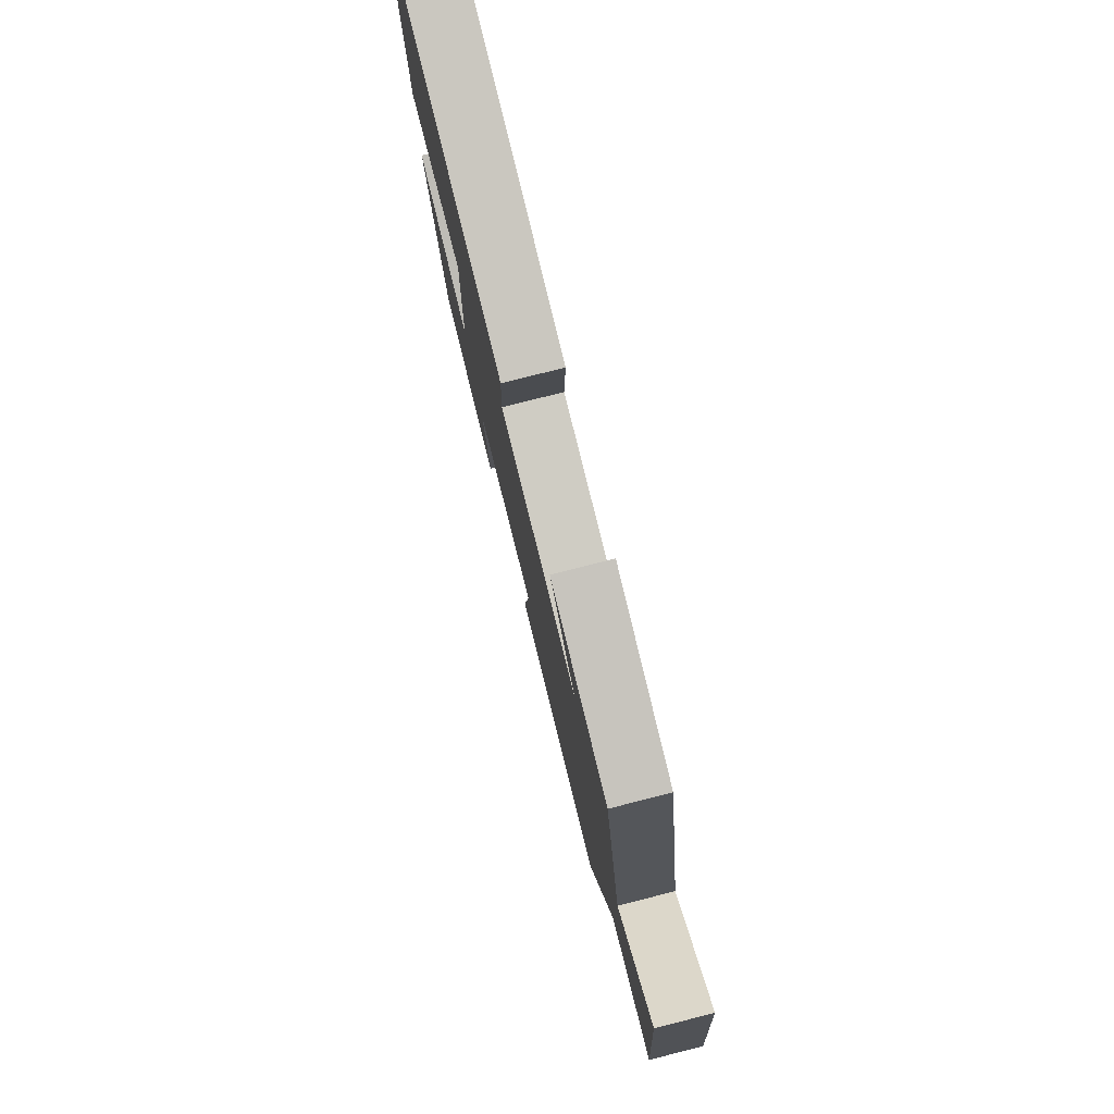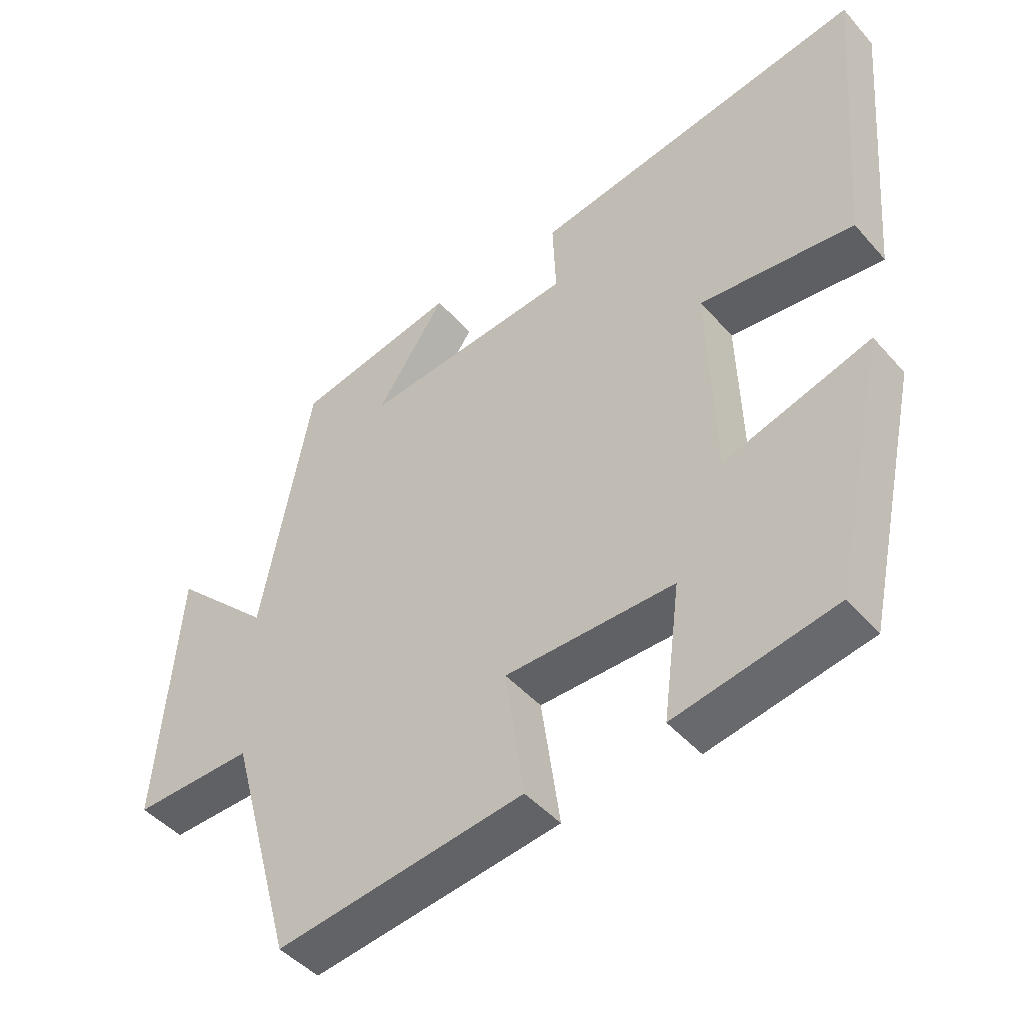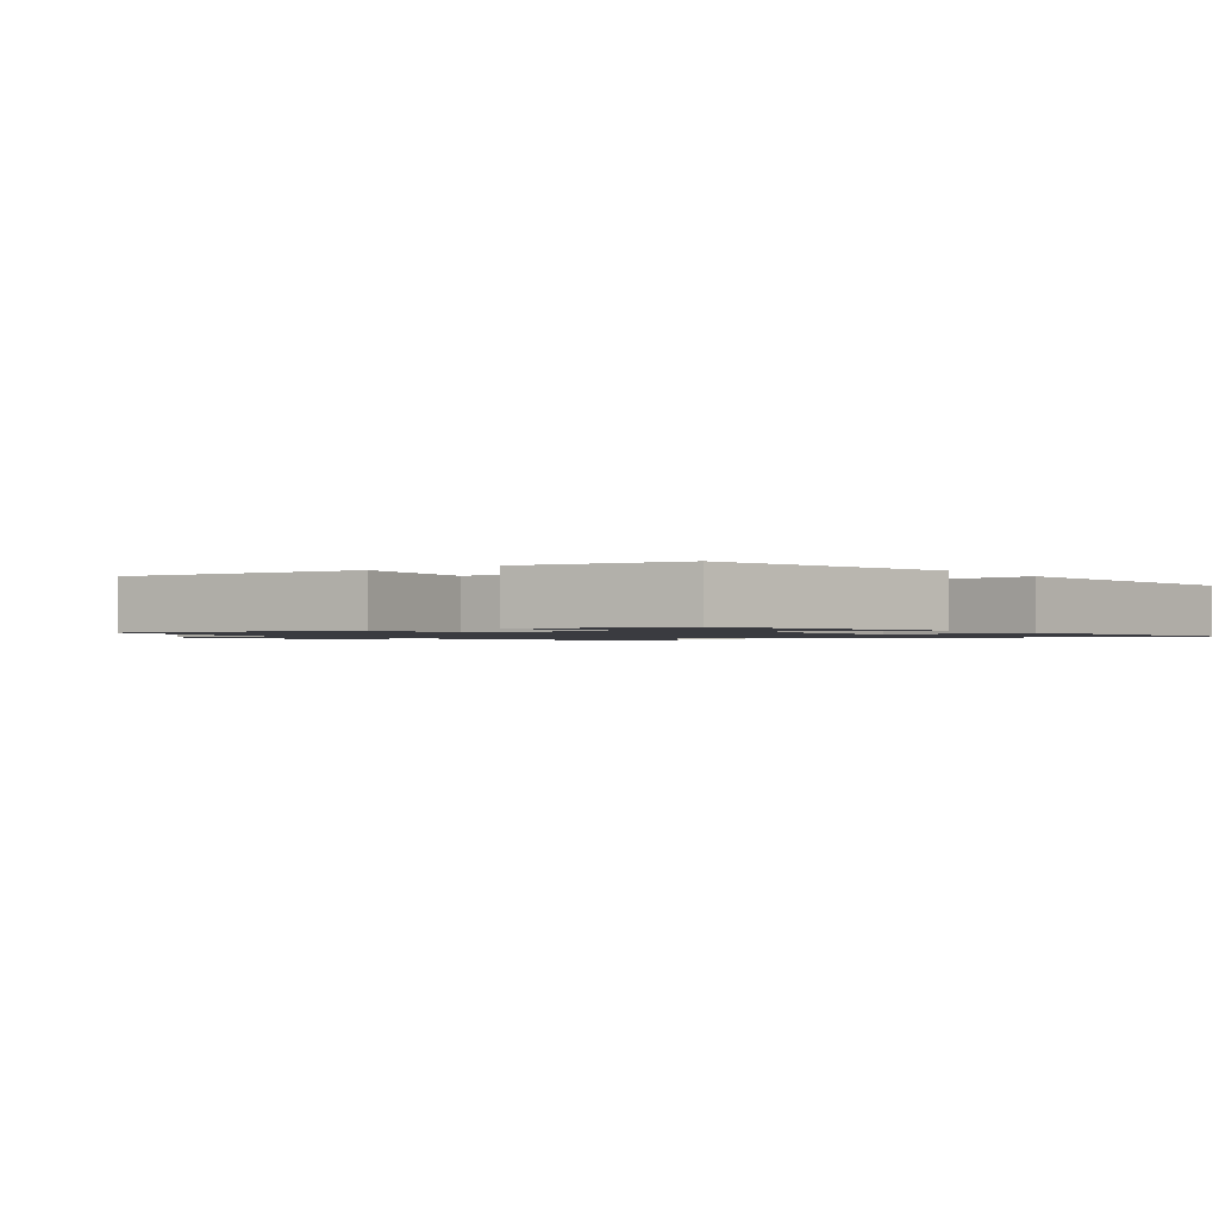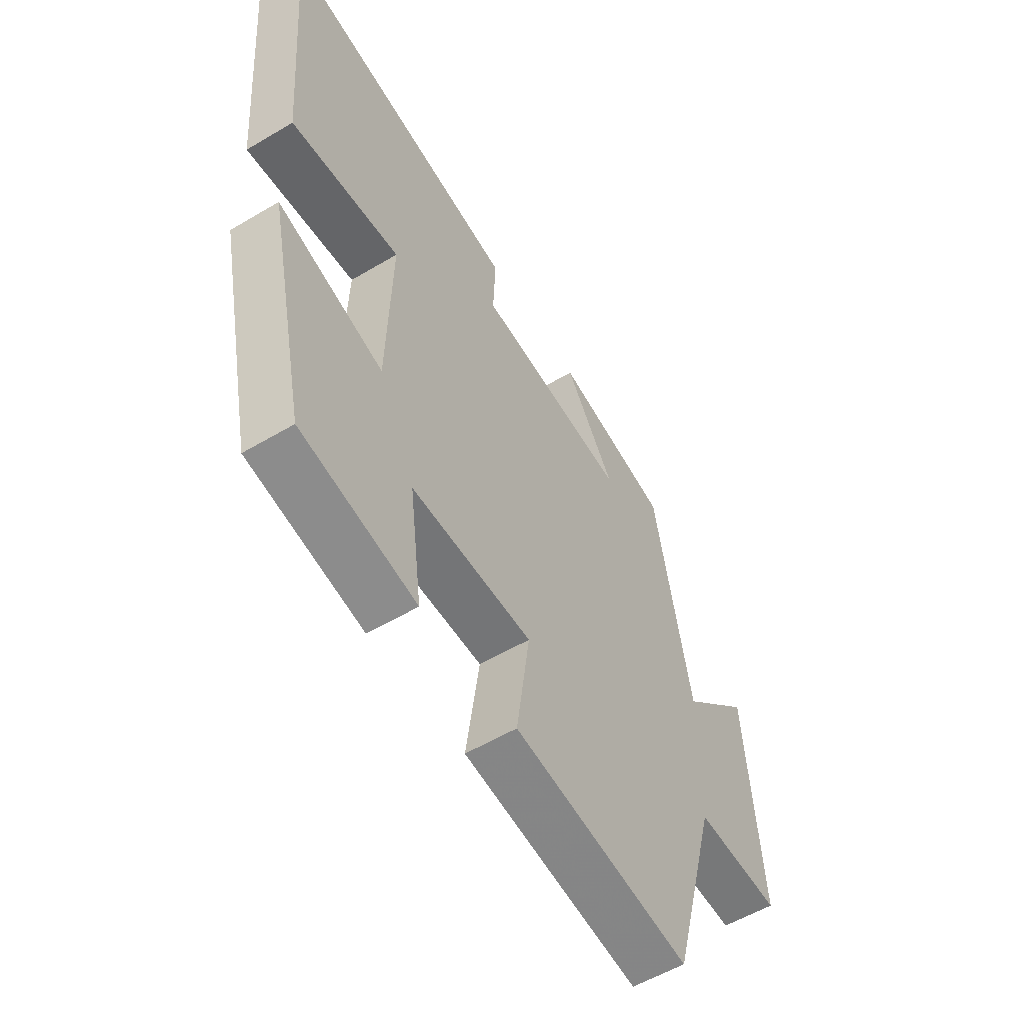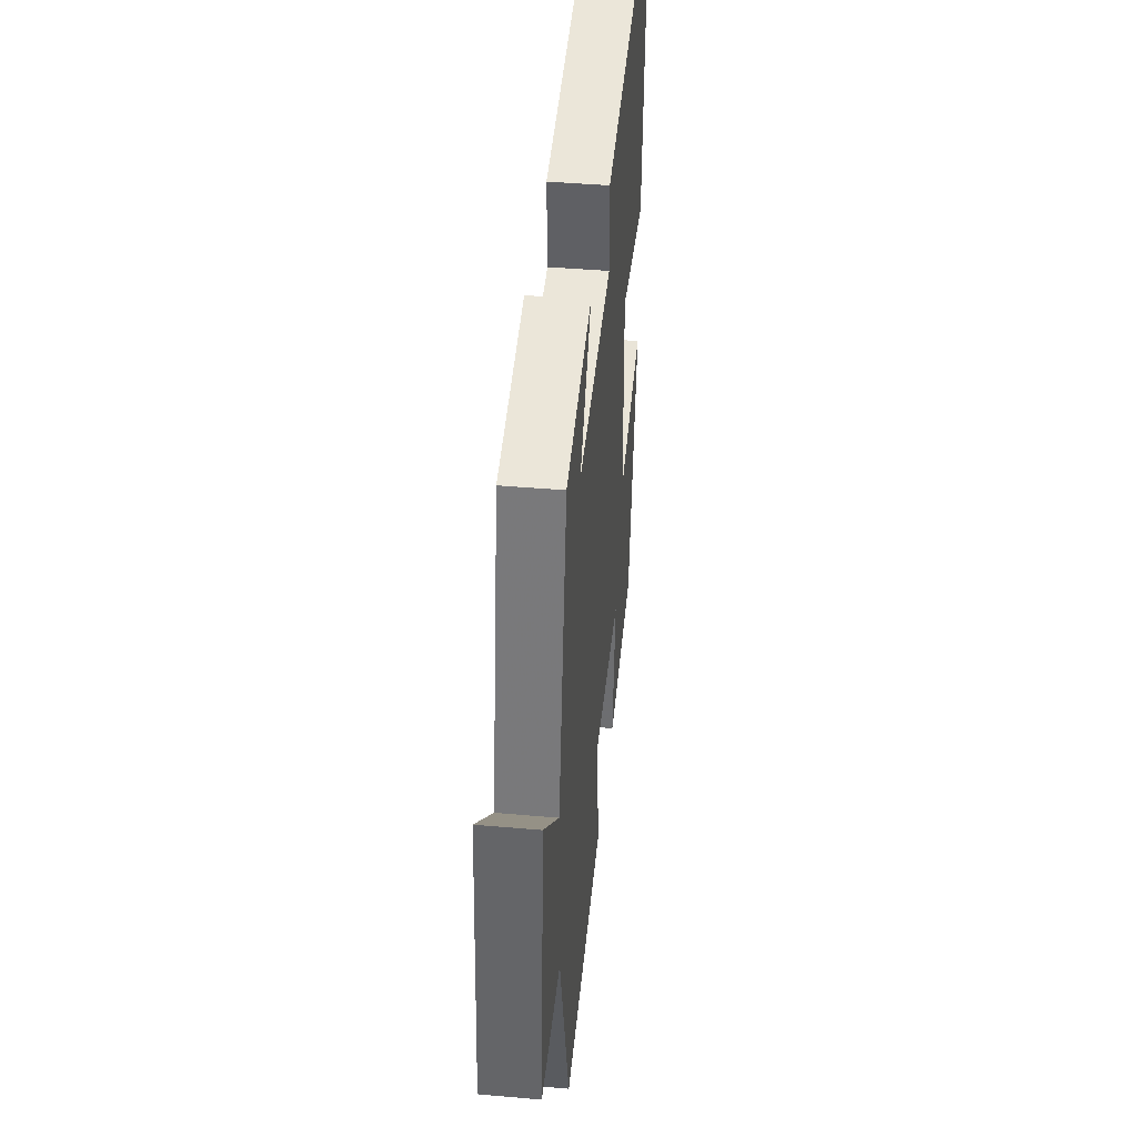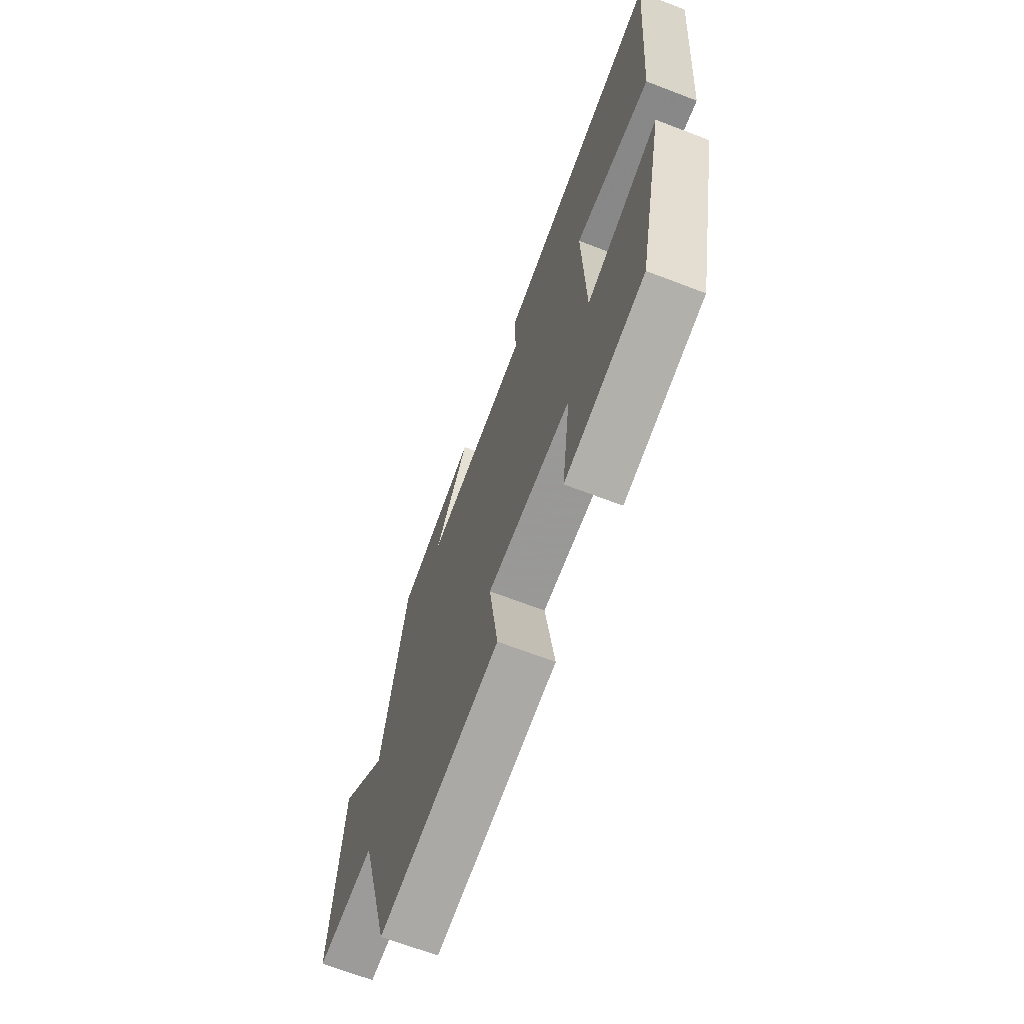
<metadata>
{"format":"obj","ext":"obj","renderer":"f3d","projection":"perspective","resolution":1024,"background":"white","views":[{"elev":78.8,"azim":75.8,"up":"+Z"},{"elev":-45.5,"azim":-141.7,"up":"+Z"},{"elev":-1.4,"azim":-142.4,"up":"+Y"},{"elev":-55.8,"azim":-58.0,"up":"+Z"},{"elev":42.3,"azim":96.0,"up":"+Z"},{"elev":-67.9,"azim":-111.0,"up":"+Z"}]}
</metadata>
<code>
v -0.536 0.07 0.592
v -0.029 0.07 0.5
v -0.034 0.07 0.381
v 0.286 0.07 0.345
v 0.181 0.07 0.5
v 0.424 0.07 0.446
v 0.5 0.07 0.051
v 0.649 0.07 0.195
v 0.681 0.07 -0.201
v 0.5 0.07 -0.195
v 0.402 0.07 -0.552
v 0.027 0.07 -0.5
v 0.055 0.07 -0.303
v -0.201 0.07 -0.299
v -0.175 0.07 -0.5
v -0.418 0.07 -0.453
v -0.5 0.07 -0.074
v -0.277 0.07 -0.144
v -0.267 0.07 0.164
v -0.5 0.07 0.142
v -0.536 0 0.592
v -0.029 0 0.5
v -0.034 0 0.381
v 0.286 0 0.345
v 0.181 0 0.5
v 0.424 0 0.446
v 0.5 0 0.051
v 0.649 0 0.195
v 0.681 0 -0.201
v 0.5 0 -0.195
v 0.402 0 -0.552
v 0.027 0 -0.5
v 0.055 0 -0.303
v -0.201 0 -0.299
v -0.175 0 -0.5
v -0.418 0 -0.453
v -0.5 0 -0.074
v -0.277 0 -0.144
v -0.267 0 0.164
v -0.5 0 0.142
f 1 2 3
f 20 1 3
f 19 20 3
f 18 19 3 4
f 16 17 18
f 15 16 18
f 14 15 18
f 13 14 18 4
f 12 13 4
f 11 12 4
f 10 11 4
f 7 8 9 10
f 7 10 4
f 4 5 6 7
f 23 22 21
f 23 21 40
f 23 40 39
f 24 23 39 38
f 38 37 36
f 38 36 35
f 38 35 34
f 24 38 34 33
f 24 33 32
f 24 32 31
f 24 31 30
f 30 29 28 27
f 24 30 27
f 27 26 25 24
f 1 21 22 2
f 2 22 23 3
f 3 23 24 4
f 4 24 25 5
f 5 25 26 6
f 6 26 27 7
f 7 27 28 8
f 8 28 29 9
f 9 29 30 10
f 10 30 31 11
f 11 31 32 12
f 12 32 33 13
f 13 33 34 14
f 14 34 35 15
f 15 35 36 16
f 16 36 37 17
f 17 37 38 18
f 18 38 39 19
f 19 39 40 20
f 20 40 21 1

</code>
